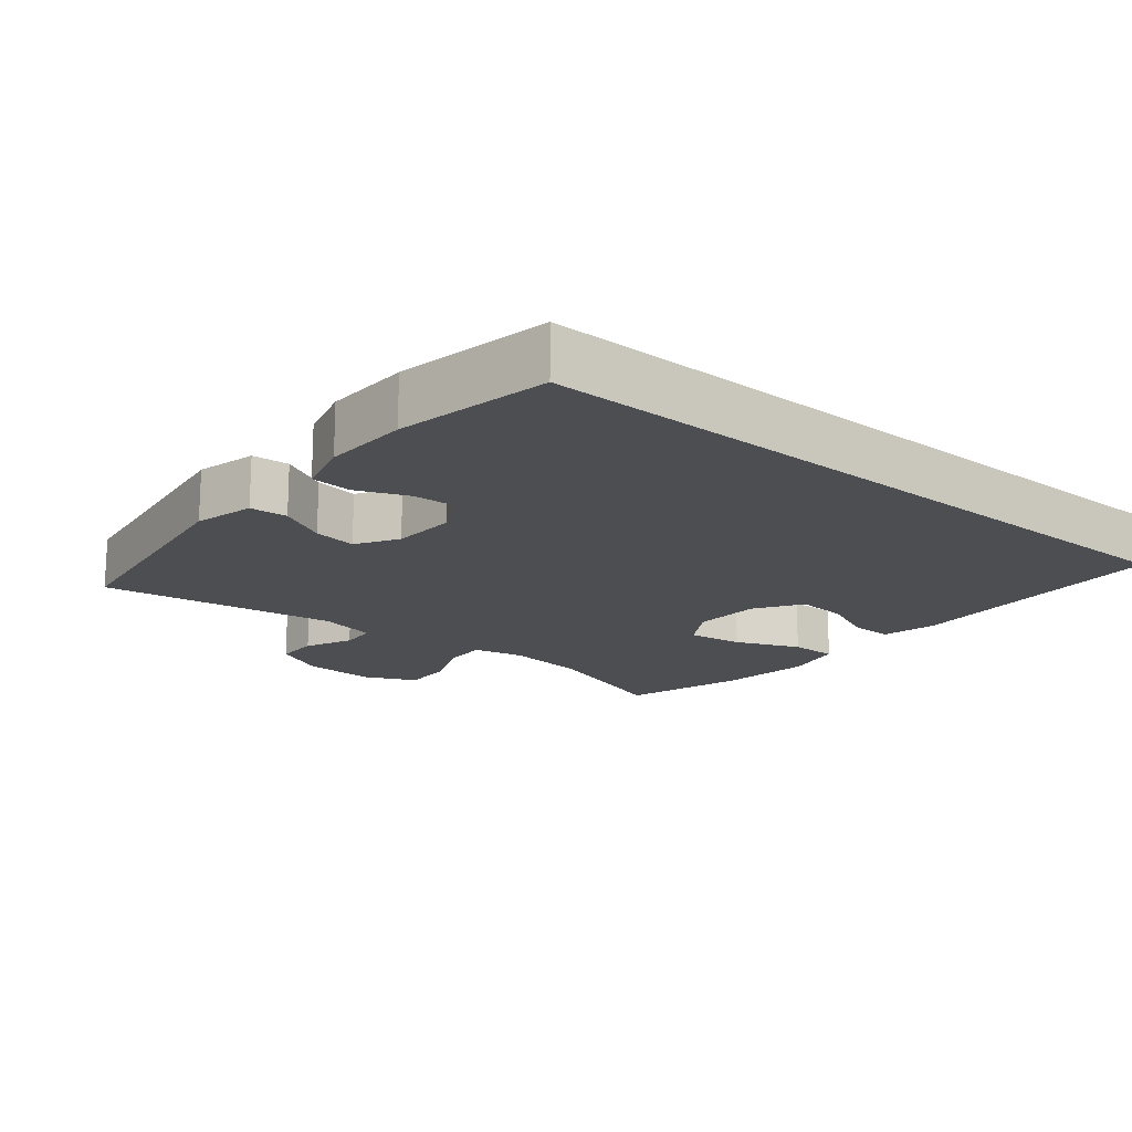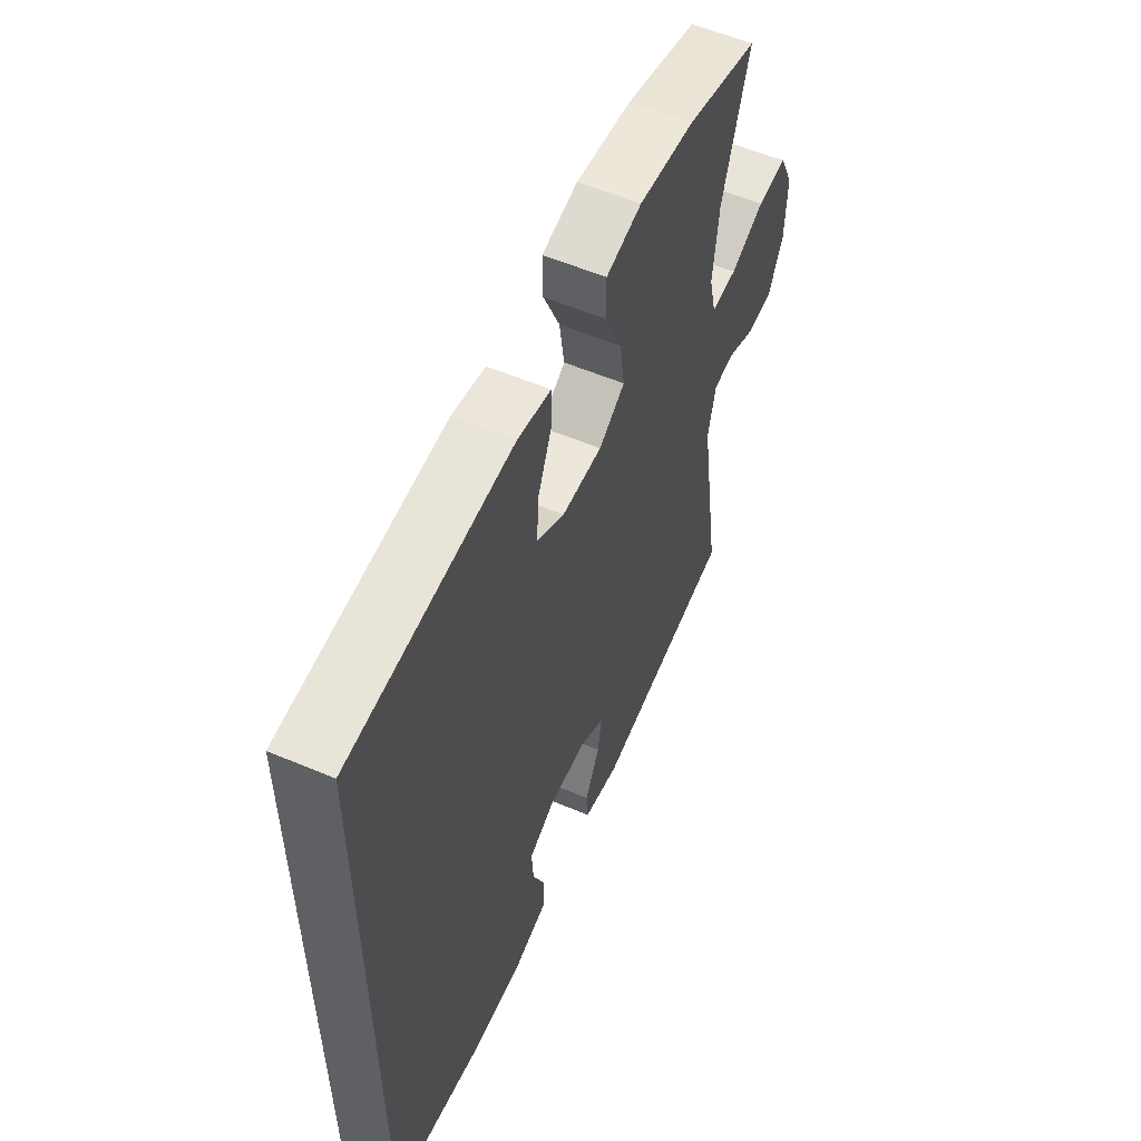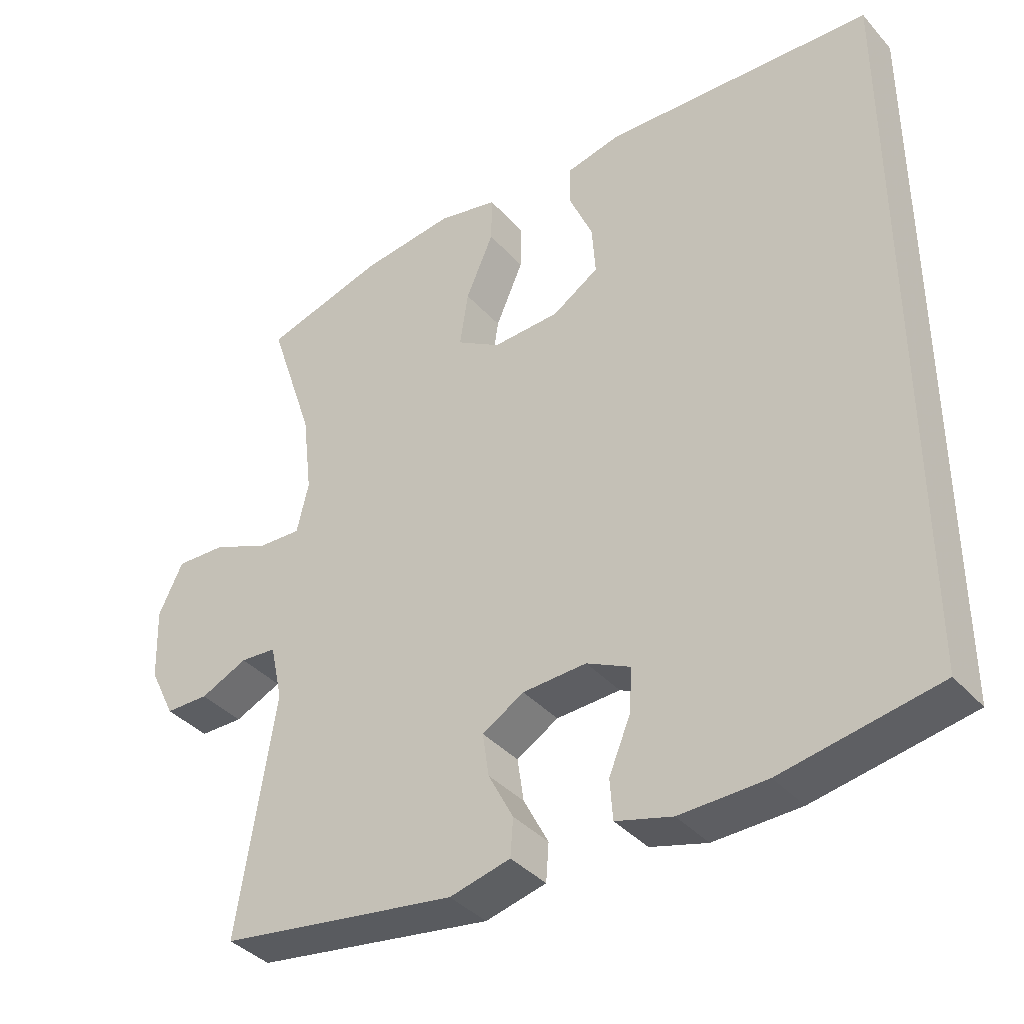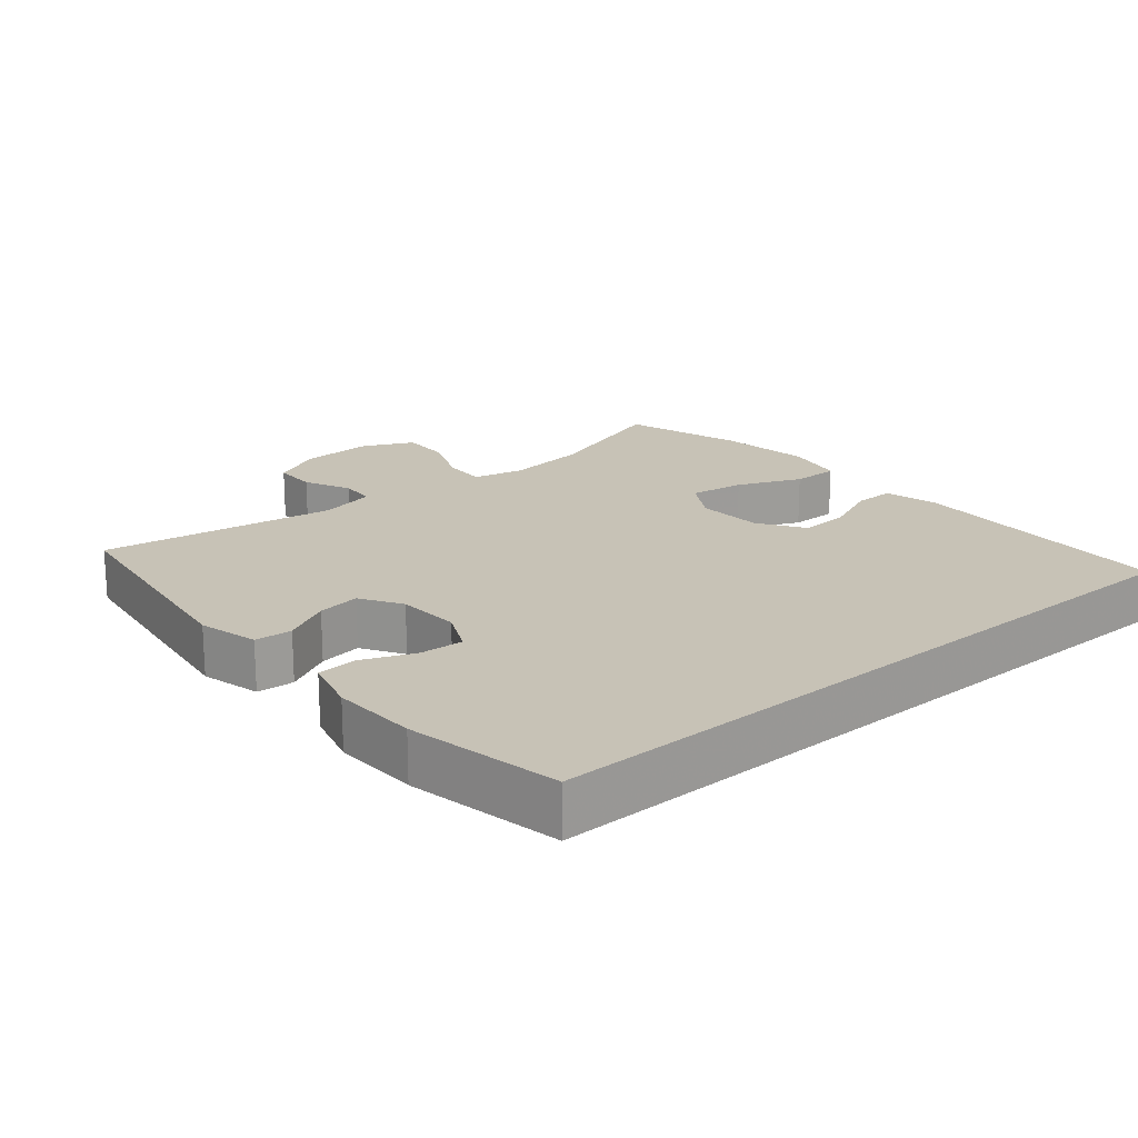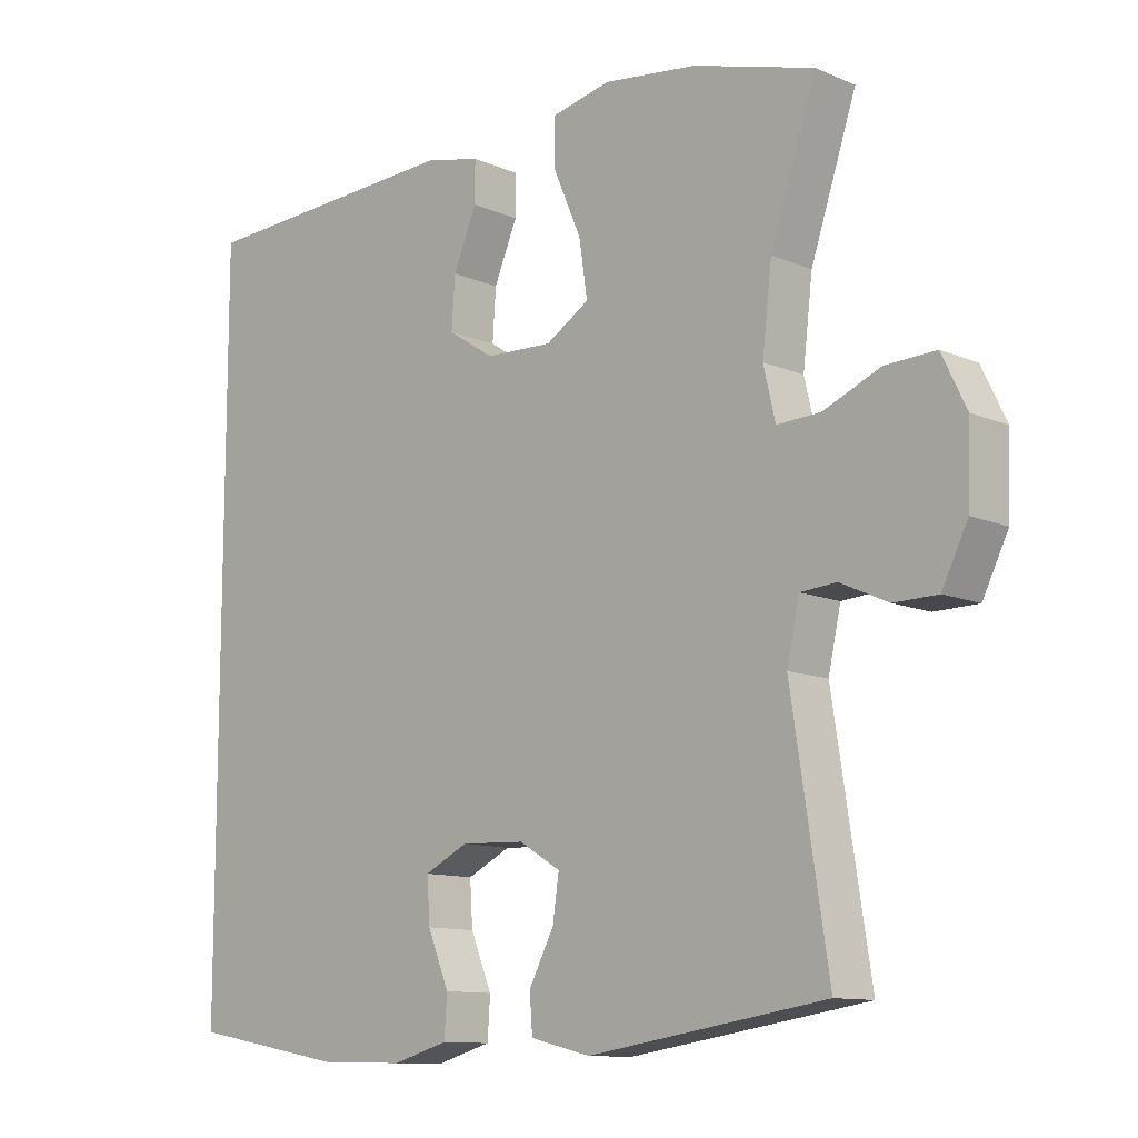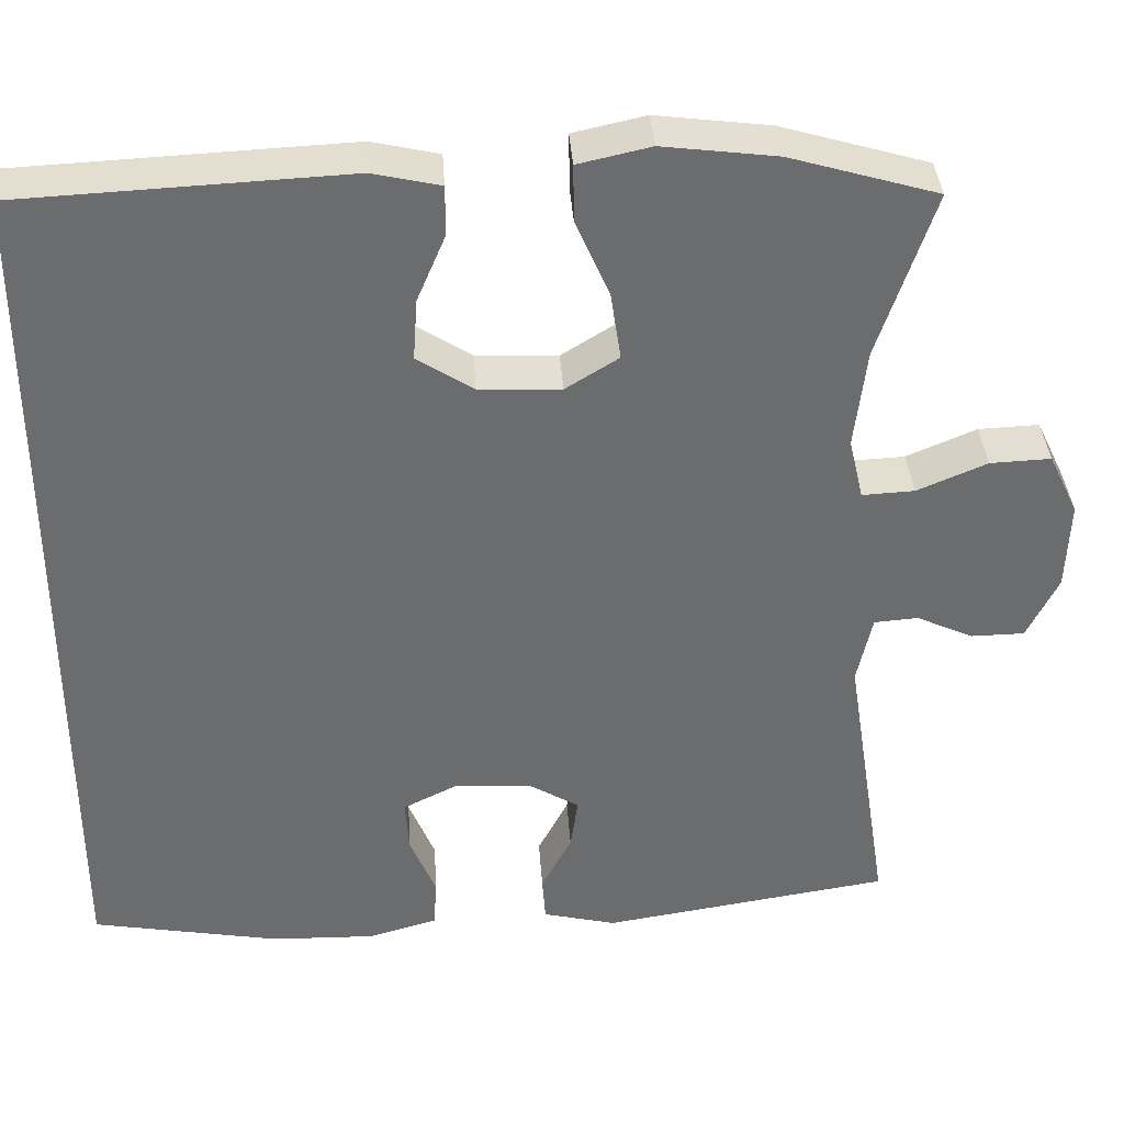
<metadata>
{"format":"obj","ext":"obj","renderer":"f3d","projection":"perspective","resolution":1024,"background":"white","views":[{"elev":-17.0,"azim":-129.9,"up":"+Y"},{"elev":57.1,"azim":-66.2,"up":"+Z"},{"elev":-38.3,"azim":-143.5,"up":"+Z"},{"elev":19.3,"azim":-130.6,"up":"+Y"},{"elev":-11.3,"azim":43.9,"up":"+Z"},{"elev":36.7,"azim":-3.7,"up":"+Z"}]}
</metadata>
<code>
v 0.5 0.07 -0.5
v 0.158 0.07 -0.553
v 0.071 0.07 -0.532
v 0.067 0.07 -0.478
v 0.103 0.07 -0.409
v 0.112 0.07 -0.347
v 0.052 0.07 -0.311
v -0.04 0.07 -0.307
v -0.103 0.07 -0.338
v -0.099 0.07 -0.401
v -0.068 0.07 -0.476
v -0.072 0.07 -0.534
v -0.153 0.07 -0.557
v -0.277 0.07 -0.554
v -0.5 0.07 -0.514
v -0.5 0.07 0.528
v -0.111 0.07 0.547
v -0.031 0.07 0.529
v -0.031 0.07 0.47
v -0.065 0.07 0.39
v -0.07 0.07 0.317
v -0.003 0.07 0.274
v 0.094 0.07 0.27
v 0.157 0.07 0.309
v 0.145 0.07 0.389
v 0.105 0.07 0.481
v 0.104 0.07 0.549
v 0.19 0.07 0.568
v 0.325 0.07 0.551
v 0.5 0.07 0.5
v 0.434 0.07 0.302
v 0.42 0.07 0.184
v 0.437 0.07 0.111
v 0.499 0.07 0.114
v 0.582 0.07 0.149
v 0.654 0.07 0.152
v 0.689 0.07 0.079
v 0.685 0.07 -0.027
v 0.648 0.07 -0.102
v 0.585 0.07 -0.103
v 0.517 0.07 -0.072
v 0.465 0.07 -0.076
v 0.447 0.07 -0.158
v 0.5 0 -0.5
v 0.158 0 -0.553
v 0.071 0 -0.532
v 0.067 0 -0.478
v 0.103 0 -0.409
v 0.112 0 -0.347
v 0.052 0 -0.311
v -0.04 0 -0.307
v -0.103 0 -0.338
v -0.099 0 -0.401
v -0.068 0 -0.476
v -0.072 0 -0.534
v -0.153 0 -0.557
v -0.277 0 -0.554
v -0.5 0 -0.514
v -0.5 0 0.528
v -0.111 0 0.547
v -0.031 0 0.529
v -0.031 0 0.47
v -0.065 0 0.39
v -0.07 0 0.317
v -0.003 0 0.274
v 0.094 0 0.27
v 0.157 0 0.309
v 0.145 0 0.389
v 0.105 0 0.481
v 0.104 0 0.549
v 0.19 0 0.568
v 0.325 0 0.551
v 0.5 0 0.5
v 0.434 0 0.302
v 0.42 0 0.184
v 0.437 0 0.111
v 0.499 0 0.114
v 0.582 0 0.149
v 0.654 0 0.152
v 0.689 0 0.079
v 0.685 0 -0.027
v 0.648 0 -0.102
v 0.585 0 -0.103
v 0.517 0 -0.072
v 0.465 0 -0.076
v 0.447 0 -0.158
f 38 39 40 41
f 38 41 42
f 37 38 42
f 34 35 36 37
f 33 34 37 42
f 32 33 42 43
f 28 29 30 31
f 28 31 32
f 25 26 27 28
f 24 25 28 32
f 23 24 32 43
f 17 18 19 20
f 17 20 21
f 16 17 21
f 15 16 21 22
f 10 11 12 13
f 9 10 13 14
f 2 3 4 5
f 2 5 6
f 1 2 6
f 43 1 6 7
f 9 14 15 22
f 8 9 22 23
f 7 8 23 43
f 84 83 82 81
f 85 84 81
f 85 81 80
f 80 79 78 77
f 85 80 77 76
f 86 85 76 75
f 74 73 72 71
f 75 74 71
f 71 70 69 68
f 75 71 68 67
f 86 75 67 66
f 63 62 61 60
f 64 63 60
f 64 60 59
f 65 64 59 58
f 56 55 54 53
f 57 56 53 52
f 48 47 46 45
f 49 48 45
f 49 45 44
f 50 49 44 86
f 65 58 57 52
f 66 65 52 51
f 86 66 51 50
f 1 44 45 2
f 2 45 46 3
f 3 46 47 4
f 4 47 48 5
f 5 48 49 6
f 6 49 50 7
f 7 50 51 8
f 8 51 52 9
f 9 52 53 10
f 10 53 54 11
f 11 54 55 12
f 12 55 56 13
f 13 56 57 14
f 14 57 58 15
f 15 58 59 16
f 16 59 60 17
f 17 60 61 18
f 18 61 62 19
f 19 62 63 20
f 20 63 64 21
f 21 64 65 22
f 22 65 66 23
f 23 66 67 24
f 24 67 68 25
f 25 68 69 26
f 26 69 70 27
f 27 70 71 28
f 28 71 72 29
f 29 72 73 30
f 30 73 74 31
f 31 74 75 32
f 32 75 76 33
f 33 76 77 34
f 34 77 78 35
f 35 78 79 36
f 36 79 80 37
f 37 80 81 38
f 38 81 82 39
f 39 82 83 40
f 40 83 84 41
f 41 84 85 42
f 42 85 86 43
f 43 86 44 1

</code>
